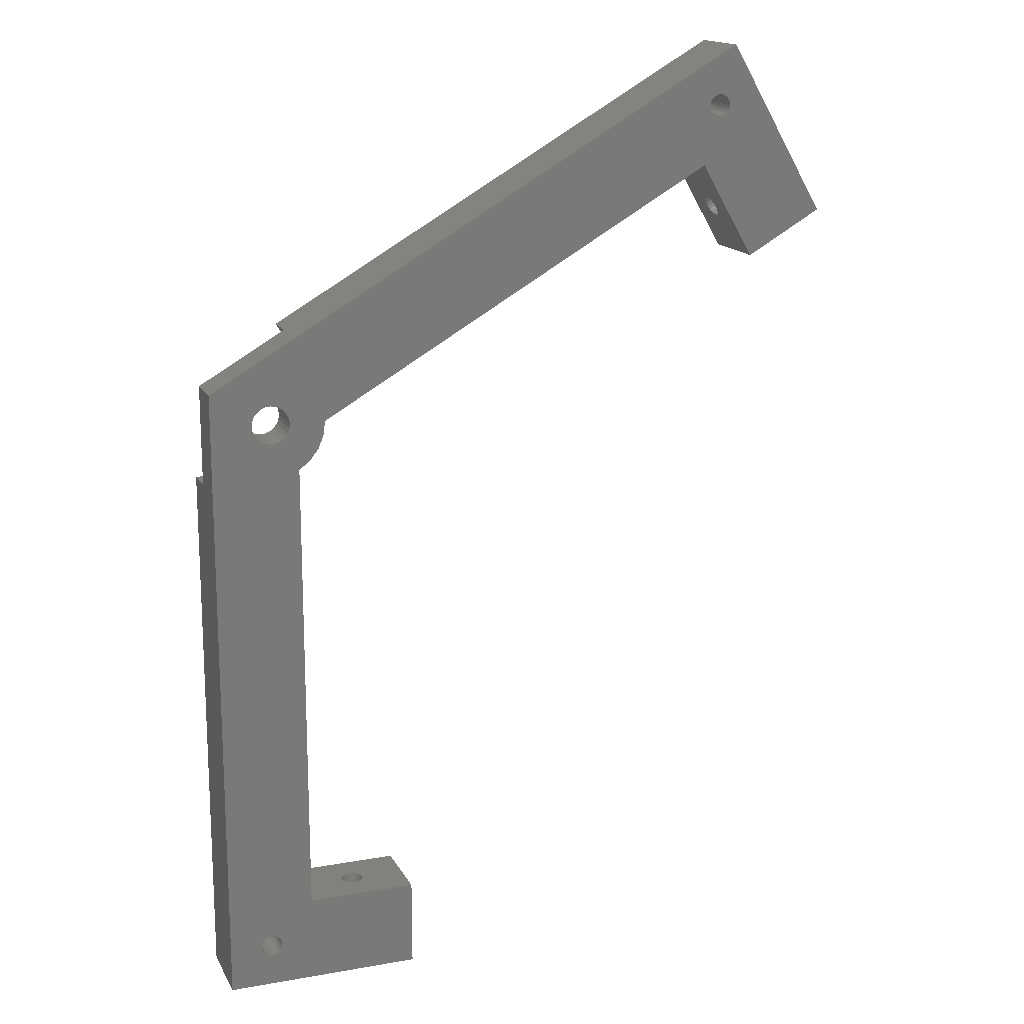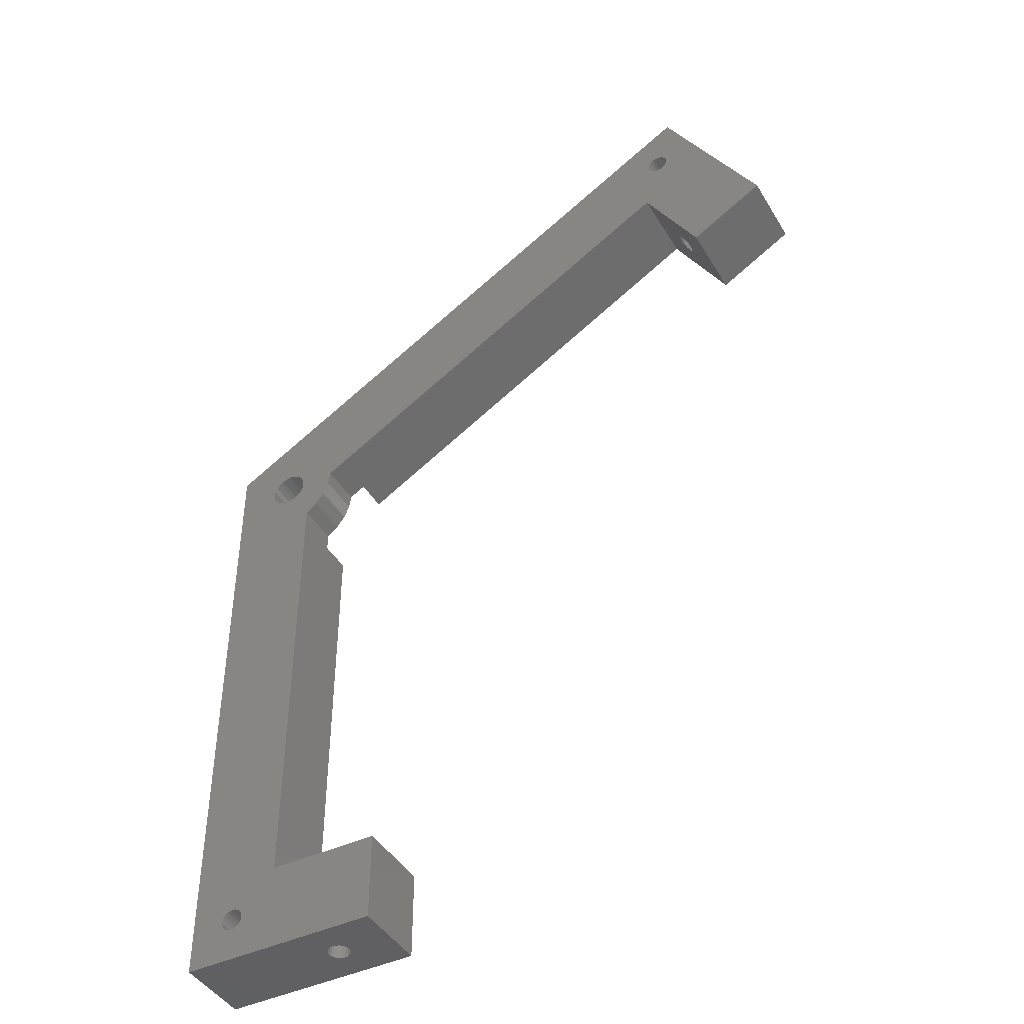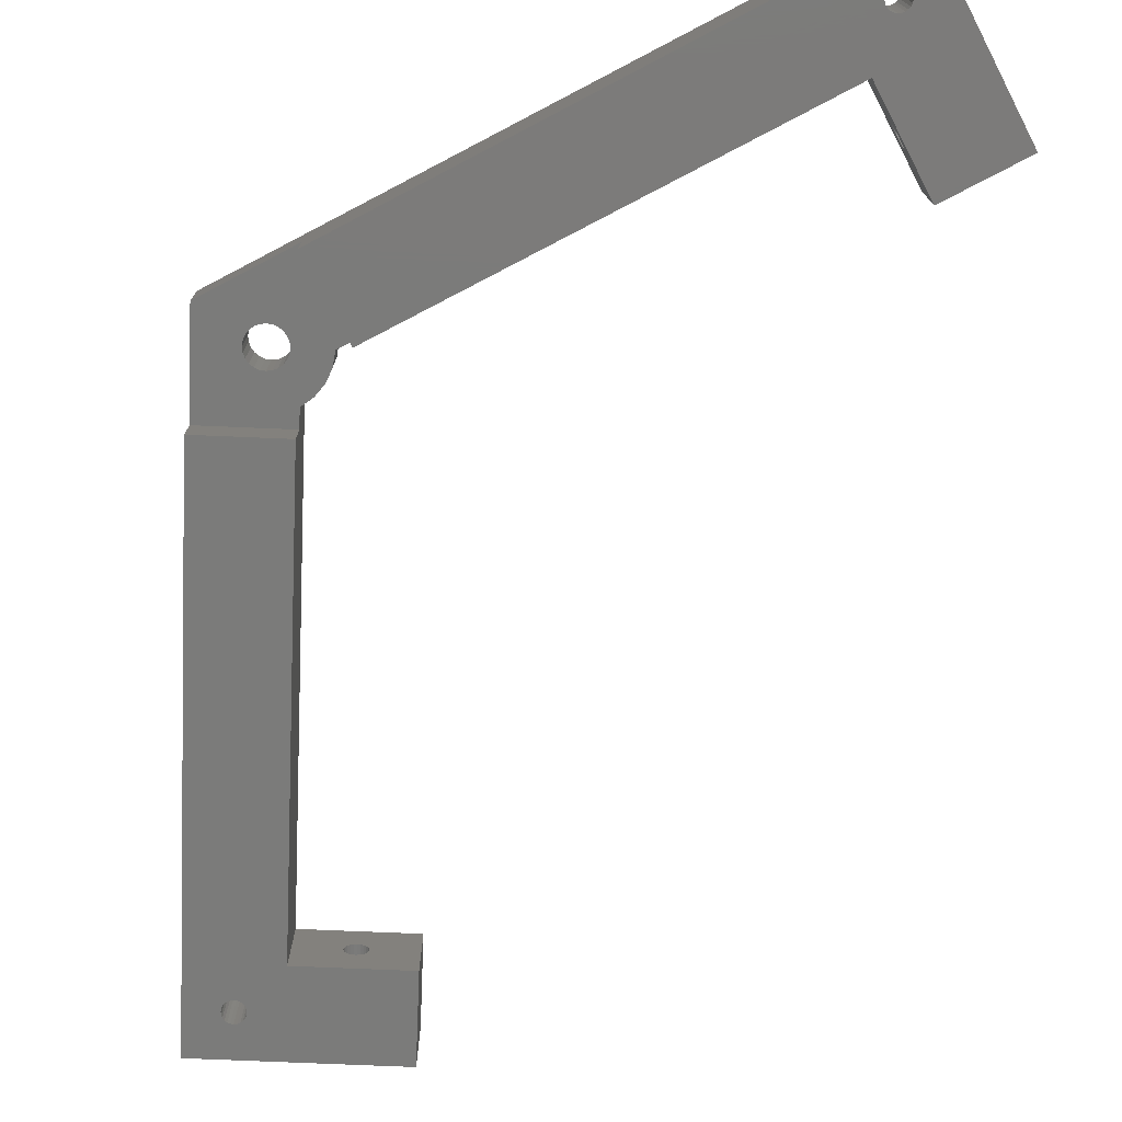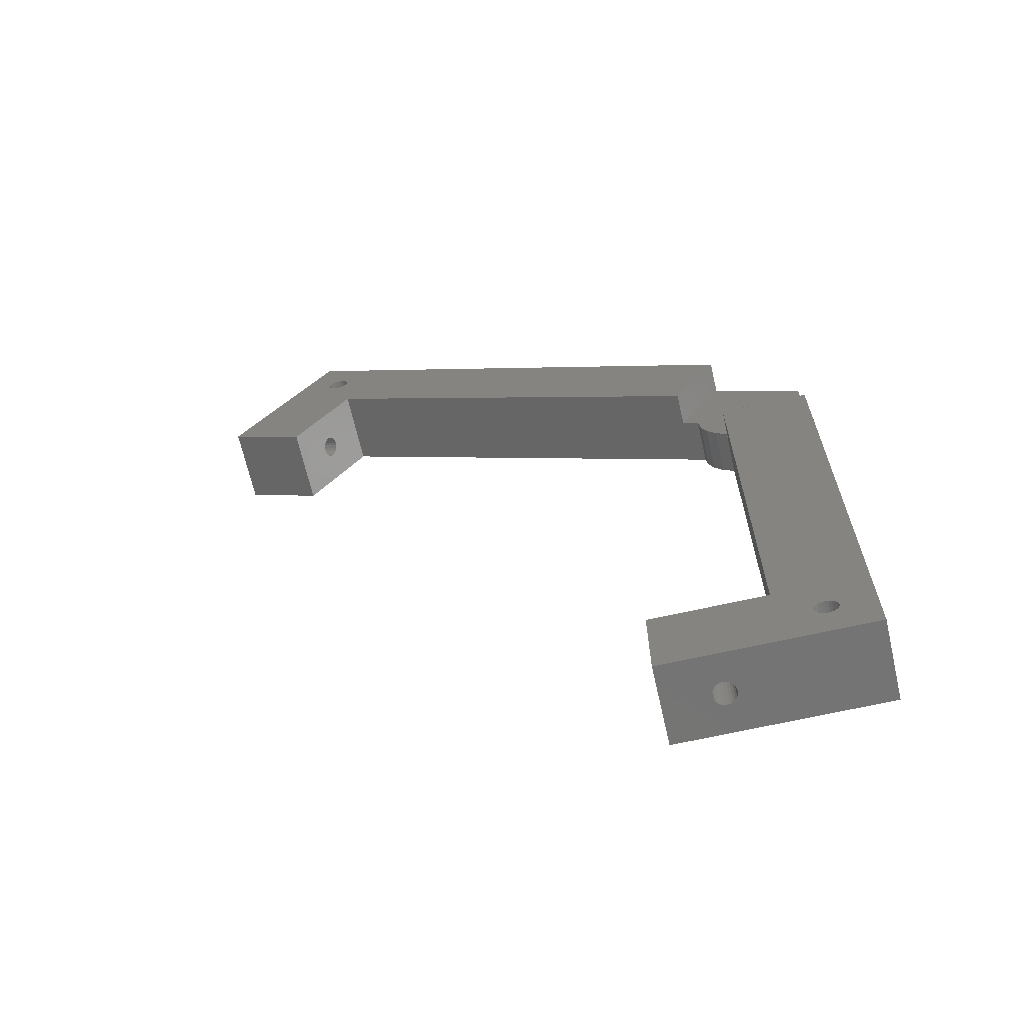
<metadata>
{"format":"stl","ext":"stl","renderer":"f3d","projection":"perspective","resolution":1024,"background":"white","views":[{"elev":16.1,"azim":-20.1,"up":"+Y"},{"elev":-43.6,"azim":29.0,"up":"+Y"},{"elev":-74.2,"azim":-62.4,"up":"+Z"},{"elev":-66.7,"azim":-167.2,"up":"+Y"}]}
</metadata>
<code>
# stl→obj: 281 verts, 578 faces
v 58.09 -145.9 -4
v 49.09 -130.3 -11
v 49.09 -130.3 -4
v 55.34 -141.1 -6.634
v 55.24 -141 -6.793
v 55.16 -140.8 -7
v 55.11 -140.7 -7.241
v 55.09 -140.7 -7.5
v 55.46 -141.3 -6.534
v 55.59 -141.6 -6.5
v 55.72 -141.8 -6.534
v 55.84 -142 -6.634
v 55.95 -142.2 -6.793
v 56.03 -142.3 -7
v 56.08 -142.4 -7.241
v 56.09 -142.4 -7.5
v 58.09 -145.9 -11
v 55.34 -141.1 -8.366
v 55.24 -141 -8.207
v 55.16 -140.8 -8
v 55.11 -140.7 -7.759
v 55.46 -141.3 -8.466
v 55.59 -141.6 -8.5
v 55.72 -141.8 -8.466
v 55.84 -142 -8.366
v 55.95 -142.2 -8.207
v 56.03 -142.3 -8
v 56.08 -142.4 -7.759
v 2.521 -163 -4
v 2.462 -162.6 -8
v 2.462 -162.6 -4
v 2.521 -163 -8
v 2.521 -162.1 -8
v 2.696 -161.7 -4
v 2.521 -162.1 -4
v 2.696 -161.7 -8
v 2.974 -161.3 -4
v 3.337 -161.1 -8
v 3.337 -161.1 -4
v 2.974 -161.3 -8
v 5.087 -161.1 -8
v 4.665 -160.9 -4
v 4.665 -160.9 -8
v 5.087 -161.1 -4
v 9.041 -163.9 -4
v 9.212 -162.6 -8
v 9.212 -162.6 -4
v 9.041 -163.9 -8
v 7.747 -166.1 -4
v 8.542 -165.1 -8
v 8.542 -165.1 -4
v 7.747 -166.1 -8
v 3.759 -160.9 -4
v 3.759 -160.9 -8
v 4.212 -160.8 -4
v 4.212 -160.8 -8
v 16.71 -217.6 -11
v -1.288 -217.6 -4
v -1.288 -217.6 -11
v 11.21 -217.6 -8.366
v 11 -217.6 -8.207
v 10.85 -217.6 -8
v 10.75 -217.6 -7.759
v 10.71 -217.6 -7.5
v 11.45 -217.6 -8.466
v 11.71 -217.6 -8.5
v 11.97 -217.6 -8.466
v 12.21 -217.6 -8.366
v 12.42 -217.6 -8.207
v 12.58 -217.6 -8
v 12.68 -217.6 -7.759
v 12.71 -217.6 -7.5
v 11.21 -217.6 -6.634
v 16.71 -217.6 -4
v 11 -217.6 -6.793
v 10.85 -217.6 -7
v 10.75 -217.6 -7.241
v 11.45 -217.6 -6.534
v 11.71 -217.6 -6.5
v 11.97 -217.6 -6.534
v 12.21 -217.6 -6.634
v 12.42 -217.6 -6.793
v 12.58 -217.6 -7
v 12.68 -217.6 -7.241
v 2.453 -214.5 -4
v -1.288 -213.6 -4
v 2.212 -214.4 -4
v 2.712 -214.6 -4
v 2.97 -214.5 -4
v 3.212 -214.4 -4
v 3.419 -214.3 -4
v 3.578 -214.1 -4
v 3.678 -213.8 -4
v 3.712 -213.6 -4
v 3.678 -213.3 -4
v 3.578 -213.1 -4
v 3.419 -212.9 -4
v 3.212 -212.7 -4
v 16.71 -209.6 -4
v 6.712 -209.6 -4
v 3.337 -164.1 -4
v 6.712 -166.9 -4
v 3.759 -164.3 -4
v 4.212 -164.3 -4
v 4.665 -164.3 -4
v 5.087 -164.1 -4
v 5.449 -163.8 -4
v 5.727 -163.4 -4
v 5.902 -163 -4
v 5.962 -162.6 -4
v 5.902 -162.1 -4
v 5.727 -161.7 -4
v 5.449 -161.3 -4
v 46.16 -141.2 -4
v 51.16 -149.9 -4
v 47.37 -136.7 -4
v 47.13 -136.6 -4
v 47.63 -136.8 -4
v 47.89 -136.7 -4
v 48.13 -136.6 -4
v 48.34 -136.5 -4
v 48.49 -136.3 -4
v 48.59 -136 -4
v 48.63 -135.8 -4
v 48.59 -135.5 -4
v 48.49 -135.3 -4
v 48.34 -135.1 -4
v 48.13 -134.9 -4
v 45.63 -132.3 -4
v 1.712 -213.6 -4
v -1.288 -159.4 -4
v 1.746 -213.8 -4
v 1.846 -214.1 -4
v 2.004 -214.3 -4
v 1.746 -213.3 -4
v 1.846 -213.1 -4
v 2.004 -212.9 -4
v 2.212 -212.7 -4
v 2.453 -212.6 -4
v 2.712 -212.6 -4
v 2.97 -212.6 -4
v 2.974 -163.8 -4
v 2.696 -163.4 -4
v 46.66 -136 -4
v 46.76 -136.3 -4
v 46.92 -136.5 -4
v 46.63 -135.8 -4
v 46.66 -135.5 -4
v 46.76 -135.3 -4
v 46.92 -135.1 -4
v 47.13 -134.9 -4
v 47.37 -134.8 -4
v 47.63 -134.8 -4
v 47.89 -134.8 -4
v 6.712 -166.9 -8
v 3.337 -164.1 -8
v 3.759 -164.3 -8
v 5.727 -161.7 -8
v 5.449 -161.3 -8
v 5.902 -162.1 -8
v 5.902 -163 -8
v 5.727 -163.4 -8
v 2.696 -163.4 -8
v 4.212 -164.3 -8
v 5.962 -162.6 -8
v 5.449 -163.8 -8
v 4.665 -164.3 -8
v 2.974 -163.8 -8
v 5.087 -164.1 -8
v 51.16 -149.9 -11
v 46.16 -141.2 -11
v 48.31 -145 -8.207
v 48.41 -145.1 -8.366
v 48.23 -144.8 -8
v 48.18 -144.7 -7.759
v 48.16 -144.7 -7.5
v 48.54 -145.3 -8.466
v 48.66 -145.6 -8.5
v 48.79 -145.8 -8.466
v 48.91 -146 -8.366
v 49.02 -146.2 -8.207
v 49.1 -146.3 -8
v 49.15 -146.4 -7.759
v 49.16 -146.4 -7.5
v 48.41 -145.1 -6.634
v 48.31 -145 -6.793
v 48.23 -144.8 -7
v 48.18 -144.7 -7.241
v 48.54 -145.3 -6.534
v 48.66 -145.6 -6.5
v 48.79 -145.8 -6.534
v 48.91 -146 -6.634
v 49.02 -146.2 -6.793
v 49.1 -146.3 -7
v 49.15 -146.4 -7.241
v 6.712 -209.6 -11
v 6.712 -168.6 -8
v 6.712 -168.6 -11
v -1.288 -213.6 -11
v 16.71 -209.6 -11
v -1.288 -159.4 -8
v -1.288 -168.6 -8
v -1.288 -168.6 -11
v 6.658 -154.8 -11
v 10.66 -161.7 -11
v 45.63 -132.3 -11
v 46.66 -136 -11
v 46.76 -136.3 -11
v 46.92 -136.5 -11
v 47.13 -136.6 -11
v 46.63 -135.8 -11
v 46.66 -135.5 -11
v 46.76 -135.3 -11
v 46.92 -135.1 -11
v 47.13 -134.9 -11
v 47.37 -134.8 -11
v 47.63 -134.8 -11
v 47.89 -134.8 -11
v 48.13 -134.9 -11
v 48.63 -135.8 -11
v 48.59 -136 -11
v 48.49 -136.3 -11
v 48.34 -136.5 -11
v 48.13 -136.6 -11
v 47.89 -136.7 -11
v 47.63 -136.8 -11
v 47.37 -136.7 -11
v 48.59 -135.5 -11
v 48.49 -135.3 -11
v 48.34 -135.1 -11
v 6.658 -154.8 -8
v 10.66 -161.7 -8
v 45.63 -132.3 -8
v 11 -209.6 -6.793
v 11.21 -209.6 -6.634
v 10.85 -209.6 -7
v 10.75 -209.6 -7.241
v 10.71 -209.6 -7.5
v 11.45 -209.6 -6.534
v 11.71 -209.6 -6.5
v 11.97 -209.6 -6.534
v 12.21 -209.6 -6.634
v 12.42 -209.6 -6.793
v 12.58 -209.6 -7
v 12.68 -209.6 -7.241
v 12.71 -209.6 -7.5
v 11.21 -209.6 -8.366
v 11 -209.6 -8.207
v 10.85 -209.6 -8
v 10.75 -209.6 -7.759
v 11.45 -209.6 -8.466
v 11.71 -209.6 -8.5
v 11.97 -209.6 -8.466
v 12.21 -209.6 -8.366
v 12.42 -209.6 -8.207
v 12.58 -209.6 -8
v 12.68 -209.6 -7.759
v 2.453 -214.5 -11
v 2.212 -214.4 -11
v 2.712 -214.6 -11
v 2.97 -214.5 -11
v 3.212 -214.4 -11
v 3.419 -214.3 -11
v 3.578 -214.1 -11
v 3.678 -213.8 -11
v 3.712 -213.6 -11
v 3.678 -213.3 -11
v 3.578 -213.1 -11
v 3.419 -212.9 -11
v 3.212 -212.7 -11
v 2.004 -214.3 -11
v 1.846 -214.1 -11
v 1.746 -213.8 -11
v 1.712 -213.6 -11
v 1.746 -213.3 -11
v 1.846 -213.1 -11
v 2.004 -212.9 -11
v 2.212 -212.7 -11
v 2.453 -212.6 -11
v 2.712 -212.6 -11
v 2.97 -212.6 -11
f 1 2 3
f 2 1 4
f 2 4 5
f 2 5 6
f 2 6 7
f 2 7 8
f 4 1 9
f 9 1 10
f 10 1 11
f 11 1 12
f 12 1 13
f 13 1 14
f 14 1 15
f 15 1 16
f 16 1 17
f 2 18 17
f 18 2 19
f 19 2 20
f 20 2 21
f 21 2 8
f 17 18 22
f 17 22 23
f 17 23 24
f 17 24 25
f 17 25 26
f 17 26 27
f 17 27 28
f 17 28 16
f 29 30 31
f 30 29 32
f 33 34 35
f 34 33 36
f 37 38 39
f 38 37 40
f 41 42 43
f 42 41 44
f 45 46 47
f 46 45 48
f 49 50 51
f 50 49 52
f 51 48 45
f 48 51 50
f 36 37 34
f 37 36 40
f 38 53 39
f 53 38 54
f 54 55 53
f 55 54 56
f 57 58 59
f 58 57 60
f 58 60 61
f 58 61 62
f 58 62 63
f 58 63 64
f 60 57 65
f 65 57 66
f 66 57 67
f 67 57 68
f 68 57 69
f 69 57 70
f 70 57 71
f 71 57 72
f 58 73 74
f 73 58 75
f 75 58 76
f 76 58 77
f 77 58 64
f 74 73 78
f 74 78 79
f 74 79 80
f 74 80 81
f 74 81 82
f 74 82 83
f 74 83 84
f 74 84 72
f 74 72 57
f 56 42 55
f 42 56 43
f 58 85 86
f 85 58 74
f 86 85 87
f 85 74 88
f 88 74 89
f 89 74 90
f 90 74 91
f 91 74 92
f 92 74 93
f 93 74 94
f 94 74 95
f 95 74 96
f 96 74 97
f 97 74 98
f 99 100 74
f 49 101 102
f 101 49 103
f 103 49 104
f 104 49 105
f 105 49 51
f 105 51 106
f 106 51 107
f 107 51 108
f 108 51 109
f 109 51 45
f 109 45 110
f 110 45 111
f 111 45 112
f 112 45 47
f 112 47 113
f 113 47 44
f 1 114 115
f 1 116 117
f 116 1 118
f 118 1 119
f 119 1 120
f 120 1 121
f 121 1 122
f 122 1 123
f 123 1 124
f 124 1 3
f 124 3 125
f 125 3 126
f 126 3 127
f 127 3 128
f 128 3 129
f 86 130 131
f 130 86 132
f 132 86 133
f 133 86 134
f 134 86 87
f 131 130 135
f 131 135 136
f 131 136 137
f 131 137 138
f 131 138 139
f 131 139 140
f 131 140 141
f 131 141 98
f 131 98 100
f 100 98 74
f 131 100 142
f 142 100 102
f 142 102 101
f 131 142 143
f 131 143 29
f 131 29 31
f 131 31 35
f 131 35 34
f 131 34 37
f 131 37 39
f 131 39 129
f 129 39 53
f 129 53 55
f 129 55 42
f 129 42 44
f 129 44 47
f 129 47 114
f 129 114 144
f 144 114 145
f 145 114 146
f 146 114 1
f 146 1 117
f 129 144 147
f 129 147 148
f 129 148 149
f 129 149 150
f 129 150 151
f 129 151 152
f 129 152 153
f 129 153 154
f 129 154 128
f 102 52 49
f 52 102 155
f 31 33 35
f 33 31 30
f 103 156 101
f 156 103 157
f 158 113 159
f 113 158 112
f 160 112 158
f 112 160 111
f 161 108 109
f 108 161 162
f 143 32 29
f 32 143 163
f 103 164 157
f 164 103 104
f 160 110 111
f 110 160 165
f 162 107 108
f 107 162 166
f 41 113 44
f 113 41 159
f 165 109 110
f 109 165 161
f 105 164 104
f 164 105 167
f 142 156 168
f 156 142 101
f 106 167 105
f 167 106 169
f 166 106 107
f 106 166 169
f 142 163 143
f 163 142 168
f 170 1 115
f 1 170 17
f 171 172 114
f 172 171 173
f 173 171 170
f 114 172 174
f 114 174 175
f 114 175 176
f 173 170 177
f 177 170 178
f 178 170 179
f 179 170 180
f 180 170 181
f 181 170 182
f 182 170 183
f 183 170 184
f 114 185 115
f 185 114 186
f 186 114 187
f 187 114 188
f 188 114 176
f 115 185 189
f 115 189 190
f 115 190 191
f 115 191 192
f 115 192 193
f 115 193 194
f 115 194 195
f 115 195 184
f 115 184 170
f 196 102 100
f 102 196 197
f 197 196 198
f 155 102 197
f 86 59 58
f 59 86 199
f 57 99 74
f 99 57 200
f 201 202 131
f 131 199 86
f 199 131 202
f 199 202 203
f 204 171 205
f 171 204 206
f 171 206 207
f 171 207 208
f 171 208 209
f 171 209 17
f 17 209 210
f 207 206 211
f 211 206 212
f 212 206 213
f 213 206 214
f 214 206 215
f 215 206 216
f 216 206 217
f 217 206 218
f 218 206 219
f 17 220 2
f 220 17 221
f 221 17 222
f 222 17 223
f 223 17 224
f 224 17 225
f 225 17 226
f 226 17 227
f 227 17 210
f 2 220 228
f 2 228 229
f 2 229 230
f 2 230 219
f 2 219 206
f 17 170 171
f 201 197 202
f 197 201 168
f 197 168 155
f 155 168 156
f 168 201 163
f 163 201 32
f 32 201 30
f 30 201 33
f 33 201 36
f 36 201 231
f 36 231 40
f 40 231 38
f 38 231 54
f 54 231 56
f 56 231 43
f 43 231 41
f 41 231 46
f 46 231 232
f 156 52 155
f 52 156 157
f 52 157 164
f 52 164 167
f 52 167 50
f 50 167 169
f 50 169 166
f 50 166 162
f 50 162 161
f 50 161 48
f 48 161 165
f 48 165 160
f 48 160 158
f 48 158 46
f 46 158 159
f 46 159 41
f 197 203 202
f 203 197 198
f 205 231 204
f 231 205 232
f 46 114 47
f 114 46 232
f 114 232 171
f 171 232 205
f 3 233 129
f 233 3 2
f 233 2 206
f 100 234 196
f 234 100 235
f 235 100 99
f 196 234 236
f 196 236 237
f 196 237 238
f 235 99 239
f 239 99 240
f 240 99 241
f 241 99 242
f 242 99 243
f 243 99 244
f 244 99 245
f 245 99 246
f 196 247 200
f 247 196 248
f 248 196 249
f 249 196 250
f 250 196 238
f 200 247 251
f 200 251 252
f 200 252 253
f 200 253 254
f 200 254 255
f 200 255 256
f 200 256 257
f 200 257 246
f 200 246 99
f 64 250 238
f 250 64 63
f 77 238 237
f 238 77 64
f 76 237 236
f 237 76 77
f 75 236 234
f 236 75 76
f 234 73 75
f 73 234 235
f 235 78 73
f 78 235 239
f 239 79 78
f 79 239 240
f 240 80 79
f 80 240 241
f 241 81 80
f 81 241 242
f 242 82 81
f 82 242 243
f 244 82 243
f 82 244 83
f 245 83 244
f 83 245 84
f 246 84 245
f 84 246 72
f 257 72 246
f 72 257 71
f 256 71 257
f 71 256 70
f 255 70 256
f 70 255 69
f 69 254 68
f 254 69 255
f 68 253 67
f 253 68 254
f 67 252 66
f 252 67 253
f 66 251 65
f 251 66 252
f 65 247 60
f 247 65 251
f 60 248 61
f 248 60 247
f 62 248 249
f 248 62 61
f 63 249 250
f 249 63 62
f 16 183 184
f 183 16 28
f 15 184 195
f 184 15 16
f 14 195 194
f 195 14 15
f 13 194 193
f 194 13 14
f 192 13 193
f 13 192 12
f 191 12 192
f 12 191 11
f 190 11 191
f 11 190 10
f 189 10 190
f 10 189 9
f 185 9 189
f 9 185 4
f 186 4 185
f 4 186 5
f 187 5 186
f 5 187 6
f 188 6 187
f 6 188 7
f 176 7 188
f 7 176 8
f 175 8 176
f 8 175 21
f 174 21 175
f 21 174 20
f 172 20 174
f 20 172 19
f 18 172 173
f 172 18 19
f 22 173 177
f 173 22 18
f 23 177 178
f 177 23 22
f 24 178 179
f 178 24 23
f 25 179 180
f 179 25 24
f 26 180 181
f 180 26 25
f 27 181 182
f 181 27 26
f 28 182 183
f 182 28 27
f 59 258 57
f 258 59 199
f 258 199 259
f 57 258 260
f 57 260 261
f 57 261 262
f 57 262 263
f 57 263 264
f 57 264 265
f 57 265 266
f 57 266 267
f 57 267 268
f 57 268 269
f 57 269 270
f 199 271 259
f 271 199 272
f 272 199 273
f 273 199 274
f 274 199 203
f 274 203 275
f 275 203 276
f 276 203 277
f 277 203 278
f 278 203 279
f 279 203 280
f 280 203 281
f 281 203 270
f 270 203 196
f 270 196 57
f 196 203 198
f 200 57 196
f 88 261 260
f 261 88 89
f 88 258 85
f 258 88 260
f 85 259 87
f 259 85 258
f 87 271 134
f 271 87 259
f 134 272 133
f 272 134 271
f 133 273 132
f 273 133 272
f 273 130 132
f 130 273 274
f 274 135 130
f 135 274 275
f 275 136 135
f 136 275 276
f 136 277 137
f 277 136 276
f 277 138 137
f 138 277 278
f 278 139 138
f 139 278 279
f 280 139 279
f 139 280 140
f 281 140 280
f 140 281 141
f 270 141 281
f 141 270 98
f 270 97 98
f 97 270 269
f 268 97 269
f 97 268 96
f 267 96 268
f 96 267 95
f 95 266 94
f 266 95 267
f 266 93 94
f 93 266 265
f 93 264 92
f 264 93 265
f 264 91 92
f 91 264 263
f 263 90 91
f 90 263 262
f 90 261 89
f 261 90 262
f 146 208 145
f 208 146 209
f 145 207 144
f 207 145 208
f 207 147 144
f 147 207 211
f 211 148 147
f 148 211 212
f 212 149 148
f 149 212 213
f 149 214 150
f 214 149 213
f 214 151 150
f 151 214 215
f 215 152 151
f 152 215 216
f 217 152 216
f 152 217 153
f 218 153 217
f 153 218 154
f 219 154 218
f 154 219 128
f 230 128 219
f 128 230 127
f 229 127 230
f 127 229 126
f 228 126 229
f 126 228 125
f 228 124 125
f 124 228 220
f 124 221 123
f 221 124 220
f 221 122 123
f 122 221 222
f 222 121 122
f 121 222 223
f 223 120 121
f 120 223 224
f 224 119 120
f 119 224 225
f 119 226 118
f 226 119 225
f 118 227 116
f 227 118 226
f 116 210 117
f 210 116 227
f 117 209 146
f 209 117 210
f 129 201 131
f 201 129 233
f 201 233 231
f 231 233 206
f 231 206 204

</code>
